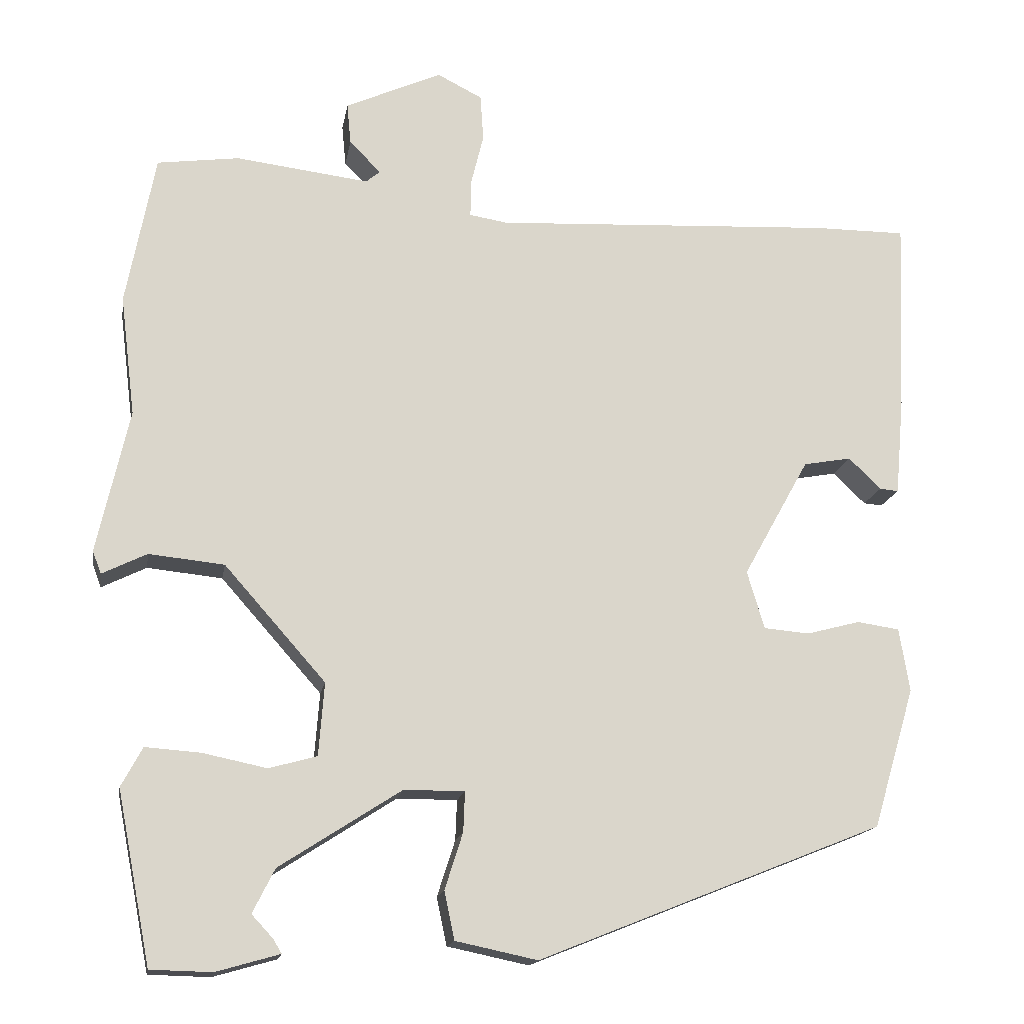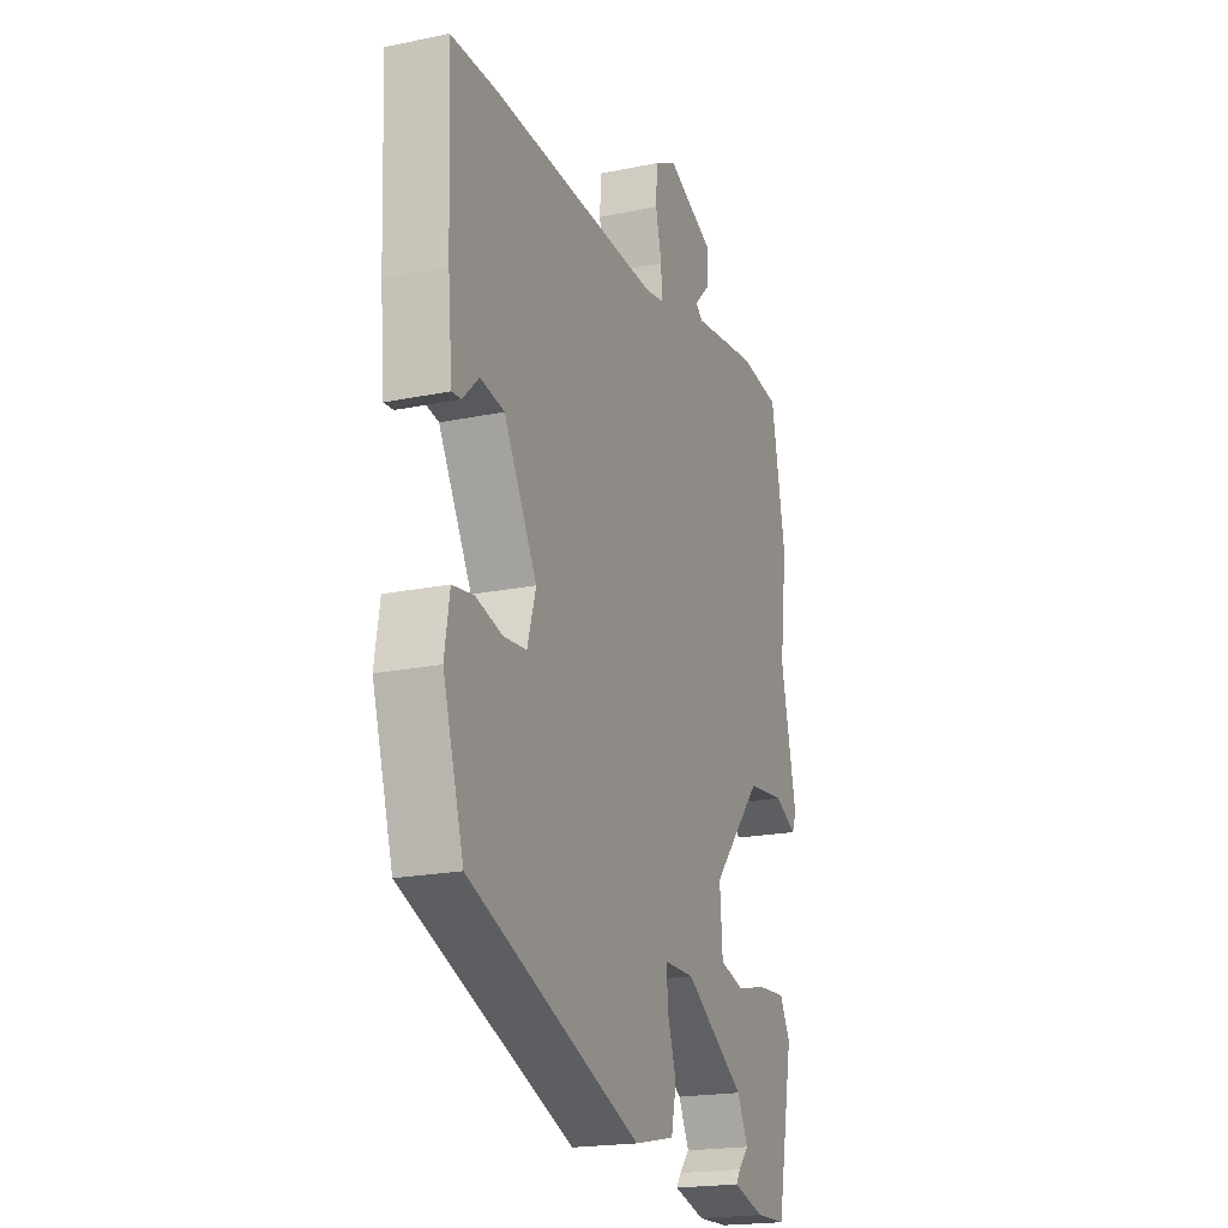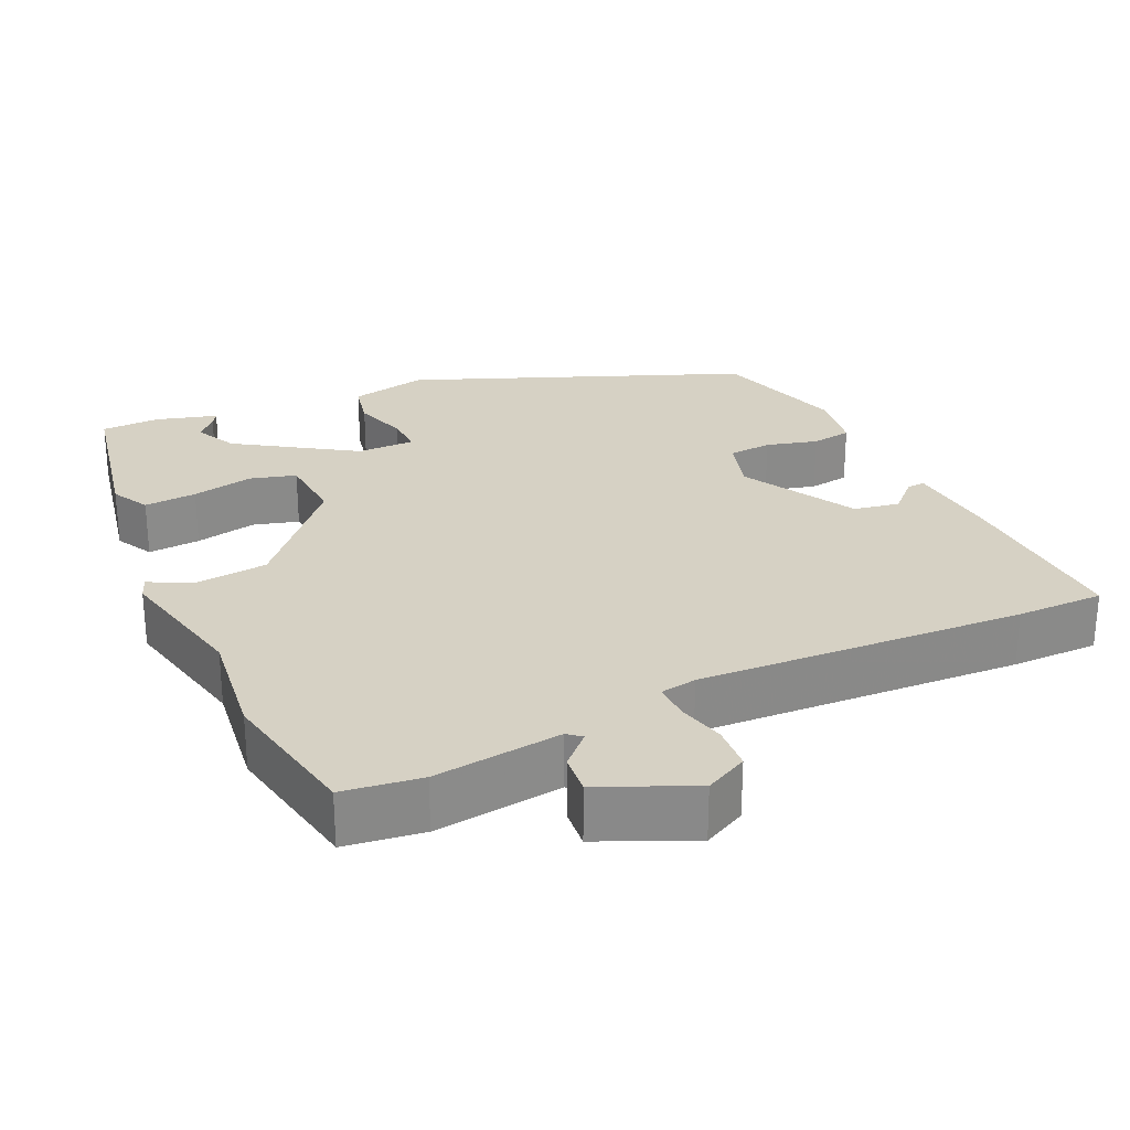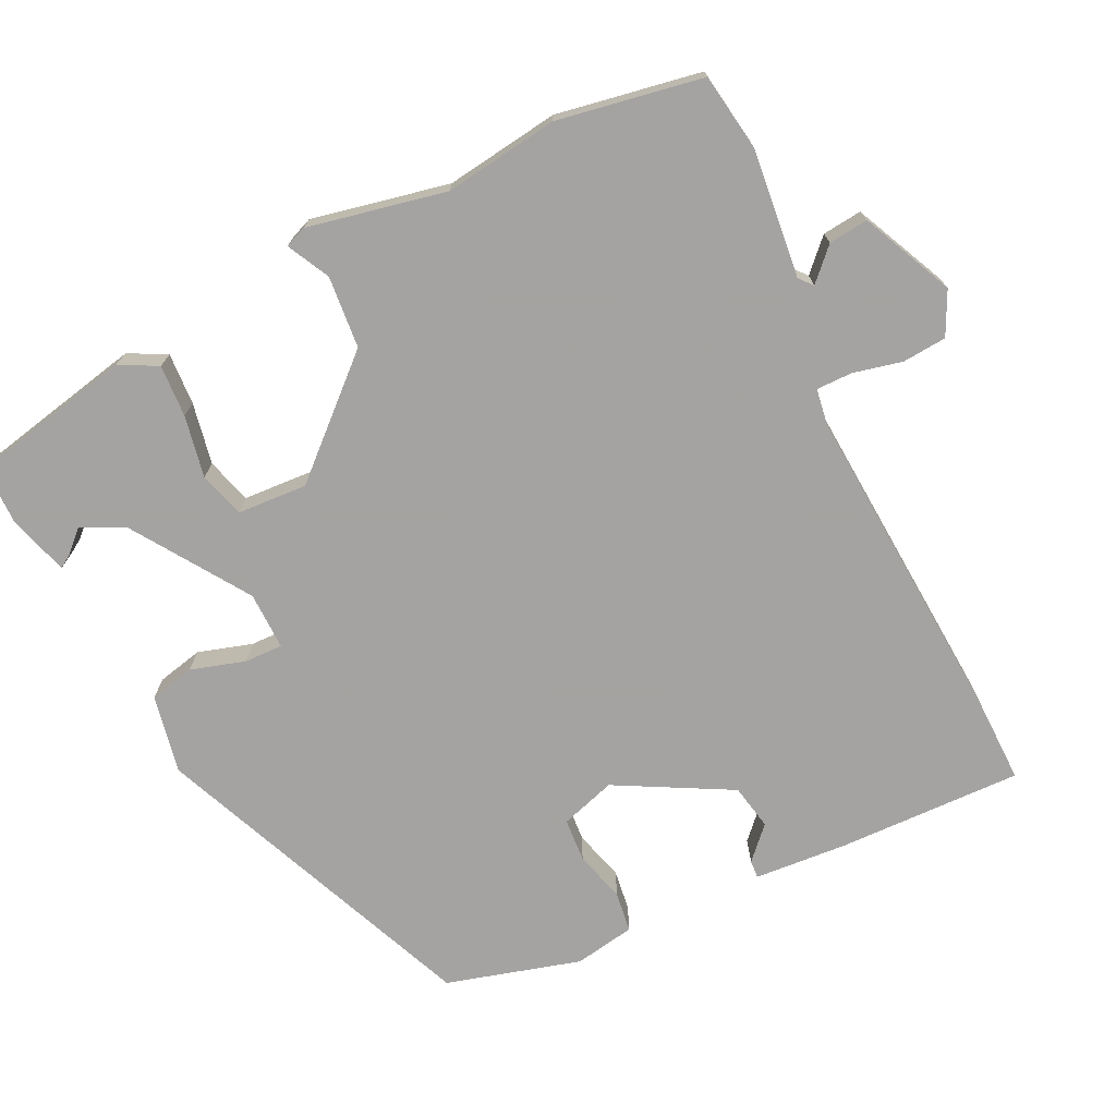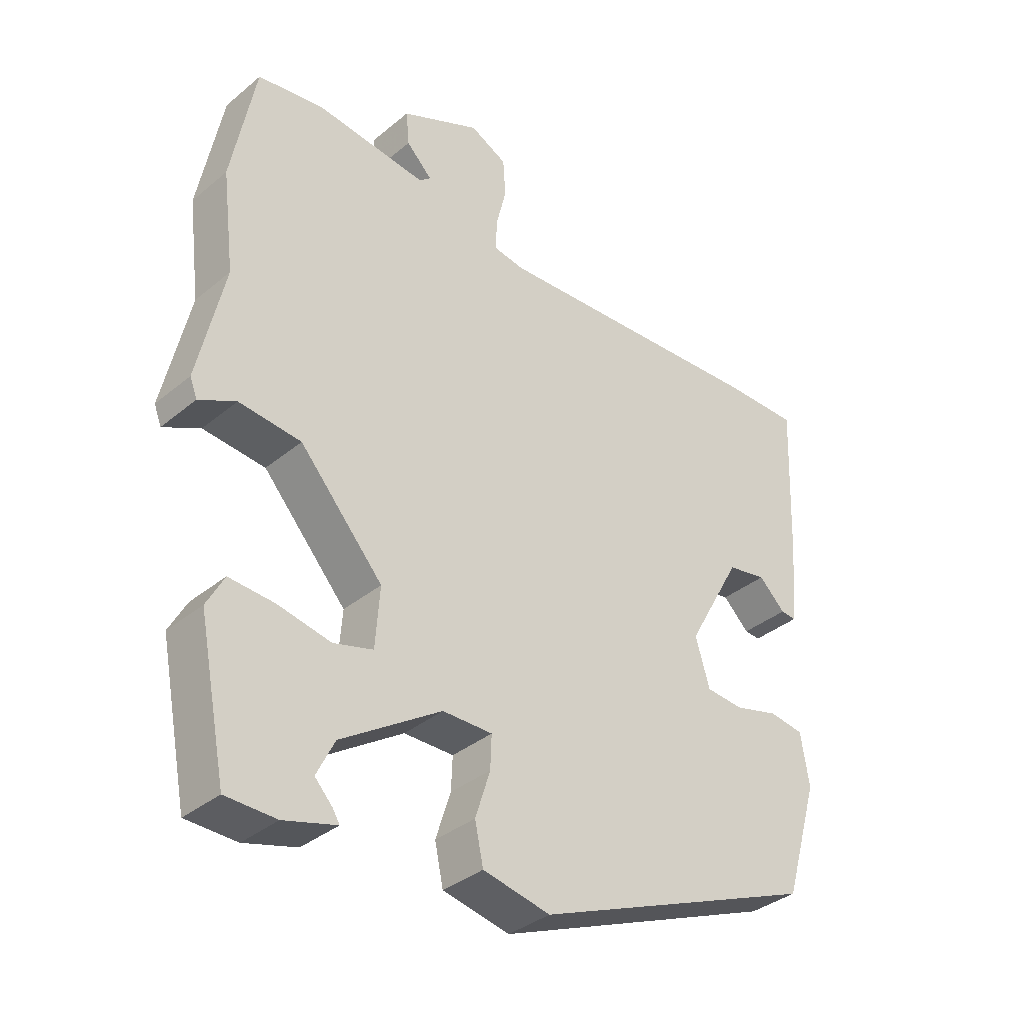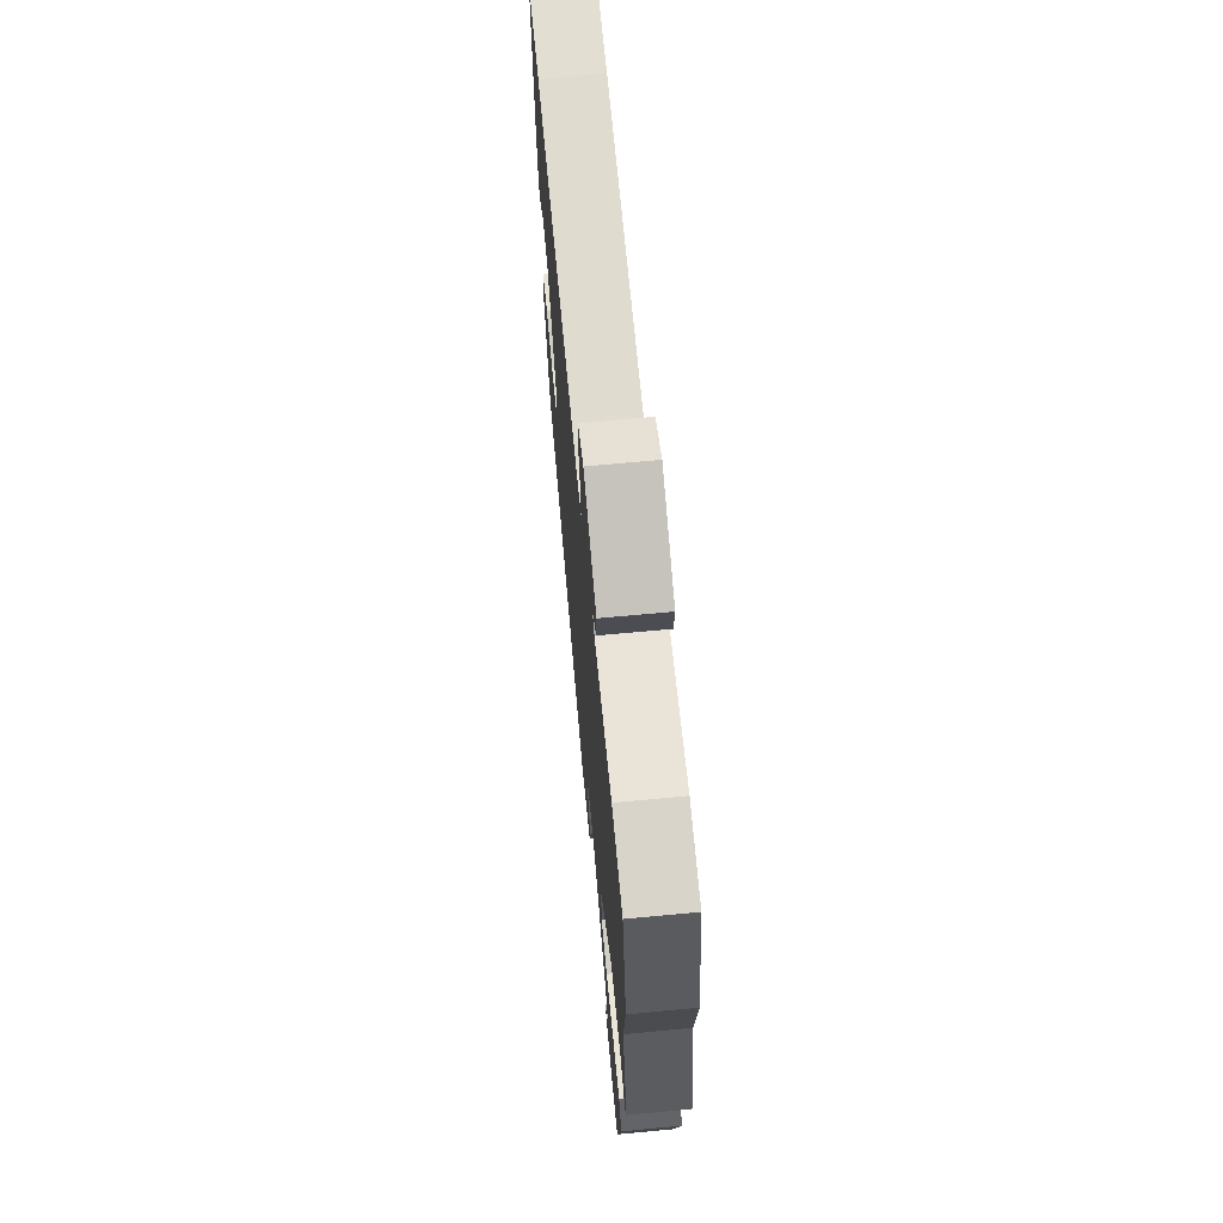
<metadata>
{"format":"obj","ext":"obj","renderer":"f3d","projection":"perspective","resolution":1024,"background":"white","views":[{"elev":-15.9,"azim":-9.4,"up":"+Z"},{"elev":-19.8,"azim":111.0,"up":"+Z"},{"elev":27.0,"azim":-24.7,"up":"+Y"},{"elev":-73.1,"azim":-63.3,"up":"+Y"},{"elev":-35.6,"azim":-42.6,"up":"+Z"},{"elev":67.6,"azim":-95.4,"up":"+Z"}]}
</metadata>
<code>
v 0.401 0.07 0.5
v 0.517 0.07 0.5
v 0.507 0.07 0.254
v 0.496 0.07 0.13
v 0.472 0.07 0.132
v 0.431 0.07 0.172
v 0.37 0.07 0.161
v 0.286 0.07 0.01
v 0.308 0.07 -0.064
v 0.366 0.07 -0.069
v 0.434 0.07 -0.051
v 0.488 0.07 -0.059
v 0.501 0.07 -0.14
v 0.448 0.07 -0.318
v 0.009 0.07 -0.493
v -0.095 0.07 -0.471
v -0.108 0.07 -0.41
v -0.085 0.07 -0.338
v -0.083 0.07 -0.287
v -0.16 0.07 -0.287
v -0.315 0.07 -0.387
v -0.343 0.07 -0.443
v -0.316 0.07 -0.472
v -0.305 0.07 -0.49
v -0.386 0.07 -0.513
v -0.464 0.07 -0.511
v -0.507 0.07 -0.293
v -0.48 0.07 -0.243
v -0.41 0.07 -0.248
v -0.328 0.07 -0.265
v -0.267 0.07 -0.248
v -0.26 0.07 -0.155
v -0.389 0.07 -0.009
v -0.485 0.07 0.001
v -0.542 0.07 -0.027
v -0.553 0.07 0.002
v -0.512 0.07 0.185
v -0.531 0.07 0.338
v -0.494 0.07 0.531
v -0.39 0.07 0.545
v -0.22 0.07 0.524
v -0.202 0.07 0.539
v -0.242 0.07 0.579
v -0.247 0.07 0.632
v -0.124 0.07 0.687
v -0.067 0.07 0.658
v -0.063 0.07 0.599
v -0.079 0.07 0.534
v -0.08 0.07 0.486
v -0.032 0.07 0.478
v 0.401 0 0.5
v 0.517 0 0.5
v 0.507 0 0.254
v 0.496 0 0.13
v 0.472 0 0.132
v 0.431 0 0.172
v 0.37 0 0.161
v 0.286 0 0.01
v 0.308 0 -0.064
v 0.366 0 -0.069
v 0.434 0 -0.051
v 0.488 0 -0.059
v 0.501 0 -0.14
v 0.448 0 -0.318
v 0.009 0 -0.493
v -0.095 0 -0.471
v -0.108 0 -0.41
v -0.085 0 -0.338
v -0.083 0 -0.287
v -0.16 0 -0.287
v -0.315 0 -0.387
v -0.343 0 -0.443
v -0.316 0 -0.472
v -0.305 0 -0.49
v -0.386 0 -0.513
v -0.464 0 -0.511
v -0.507 0 -0.293
v -0.48 0 -0.243
v -0.41 0 -0.248
v -0.328 0 -0.265
v -0.267 0 -0.248
v -0.26 0 -0.155
v -0.389 0 -0.009
v -0.485 0 0.001
v -0.542 0 -0.027
v -0.553 0 0.002
v -0.512 0 0.185
v -0.531 0 0.338
v -0.494 0 0.531
v -0.39 0 0.545
v -0.22 0 0.524
v -0.202 0 0.539
v -0.242 0 0.579
v -0.247 0 0.632
v -0.124 0 0.687
v -0.067 0 0.658
v -0.063 0 0.599
v -0.079 0 0.534
v -0.08 0 0.486
v -0.032 0 0.478
f 46 47 48
f 45 46 48
f 44 45 48
f 43 44 48
f 42 43 48
f 41 42 48 49
f 40 41 49
f 39 40 49
f 38 39 49
f 37 38 49
f 37 49 50
f 36 37 50
f 35 36 50
f 34 35 50
f 28 29 30
f 27 28 30
f 26 27 30
f 25 26 30
f 25 30 31
f 22 23 24 25
f 21 22 25 31
f 20 21 31
f 19 20 31 32
f 16 17 18
f 15 16 18
f 14 15 18
f 13 14 18
f 12 13 18
f 11 12 18
f 10 11 18
f 9 10 18 19
f 19 32 33
f 9 19 33
f 8 9 33
f 4 5 6
f 3 4 6
f 2 3 6
f 1 2 6
f 1 6 7
f 33 34 50
f 8 33 50
f 7 8 50
f 1 7 50
f 98 97 96
f 98 96 95
f 98 95 94
f 98 94 93
f 98 93 92
f 99 98 92 91
f 99 91 90
f 99 90 89
f 99 89 88
f 99 88 87
f 100 99 87
f 100 87 86
f 100 86 85
f 100 85 84
f 80 79 78
f 80 78 77
f 80 77 76
f 80 76 75
f 81 80 75
f 75 74 73 72
f 81 75 72 71
f 81 71 70
f 82 81 70 69
f 68 67 66
f 68 66 65
f 68 65 64
f 68 64 63
f 68 63 62
f 68 62 61
f 68 61 60
f 69 68 60 59
f 83 82 69
f 83 69 59
f 83 59 58
f 56 55 54
f 56 54 53
f 56 53 52
f 56 52 51
f 57 56 51
f 100 84 83
f 100 83 58
f 100 58 57
f 100 57 51
f 1 51 52 2
f 2 52 53 3
f 3 53 54 4
f 4 54 55 5
f 5 55 56 6
f 6 56 57 7
f 7 57 58 8
f 8 58 59 9
f 9 59 60 10
f 10 60 61 11
f 11 61 62 12
f 12 62 63 13
f 13 63 64 14
f 14 64 65 15
f 15 65 66 16
f 16 66 67 17
f 17 67 68 18
f 18 68 69 19
f 19 69 70 20
f 20 70 71 21
f 21 71 72 22
f 22 72 73 23
f 23 73 74 24
f 24 74 75 25
f 25 75 76 26
f 26 76 77 27
f 27 77 78 28
f 28 78 79 29
f 29 79 80 30
f 30 80 81 31
f 31 81 82 32
f 32 82 83 33
f 33 83 84 34
f 34 84 85 35
f 35 85 86 36
f 36 86 87 37
f 37 87 88 38
f 38 88 89 39
f 39 89 90 40
f 40 90 91 41
f 41 91 92 42
f 42 92 93 43
f 43 93 94 44
f 44 94 95 45
f 45 95 96 46
f 46 96 97 47
f 47 97 98 48
f 48 98 99 49
f 49 99 100 50
f 50 100 51 1

</code>
